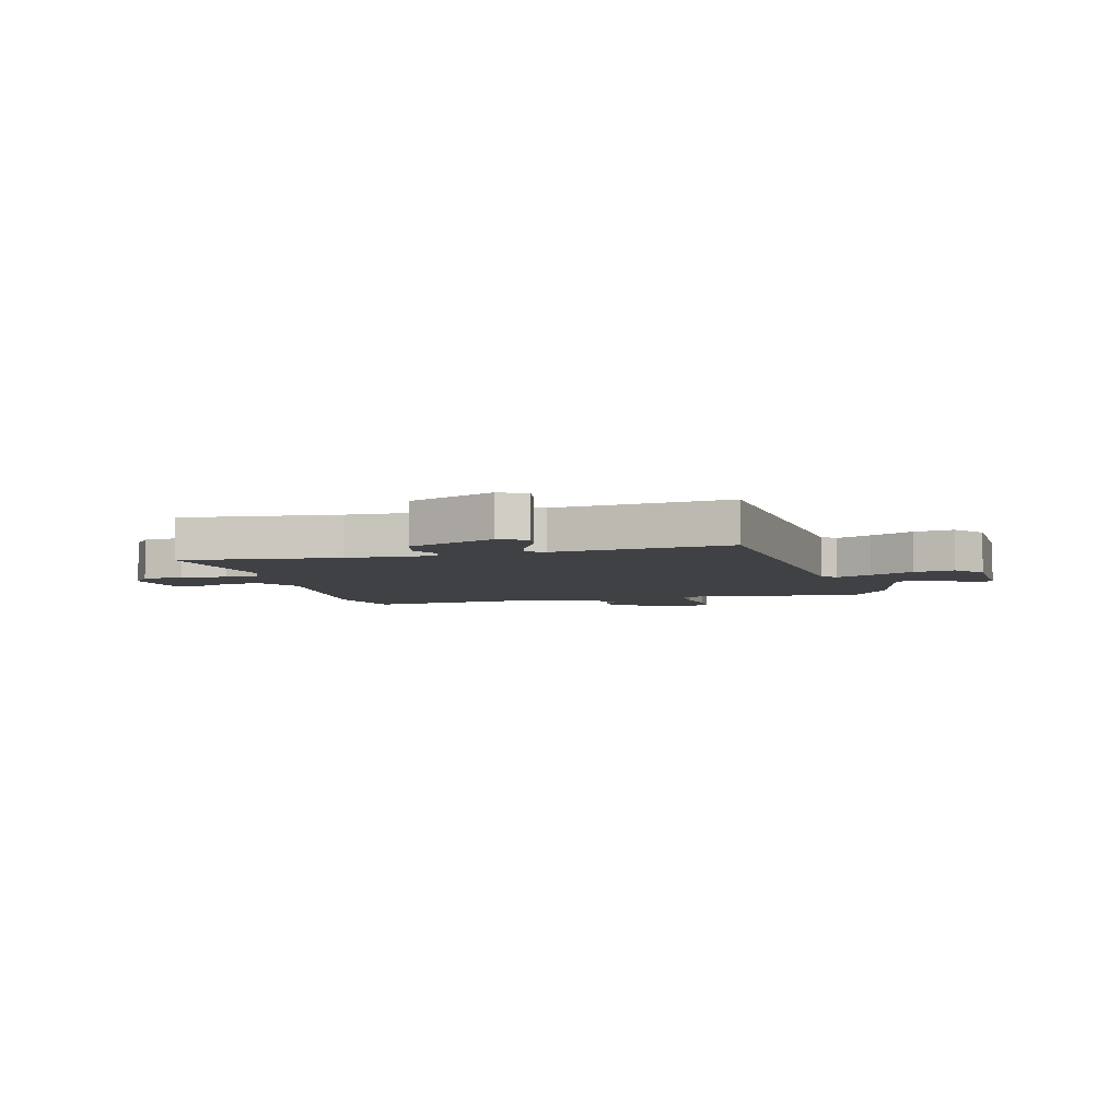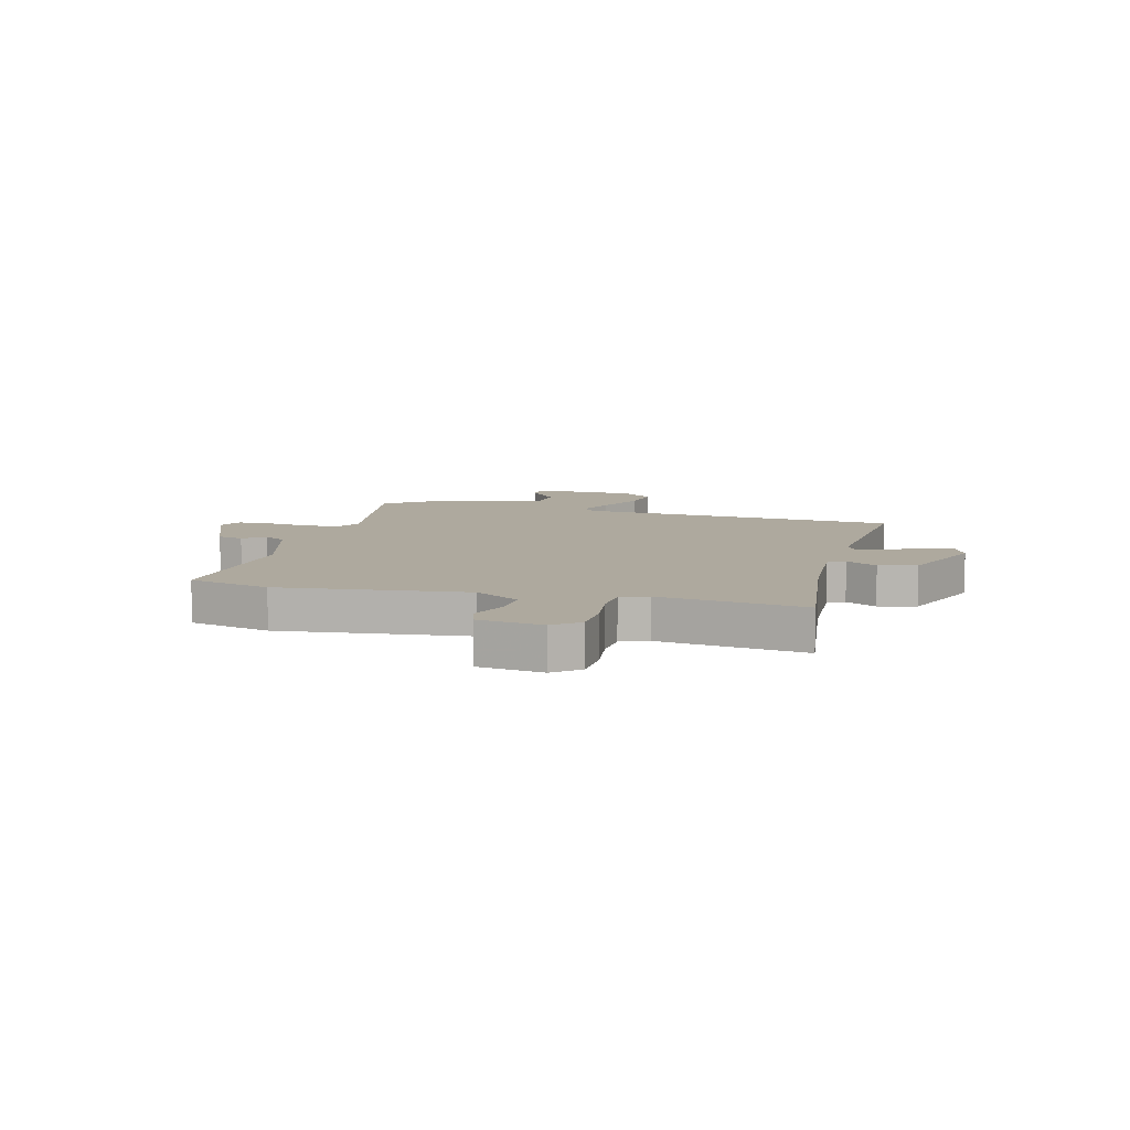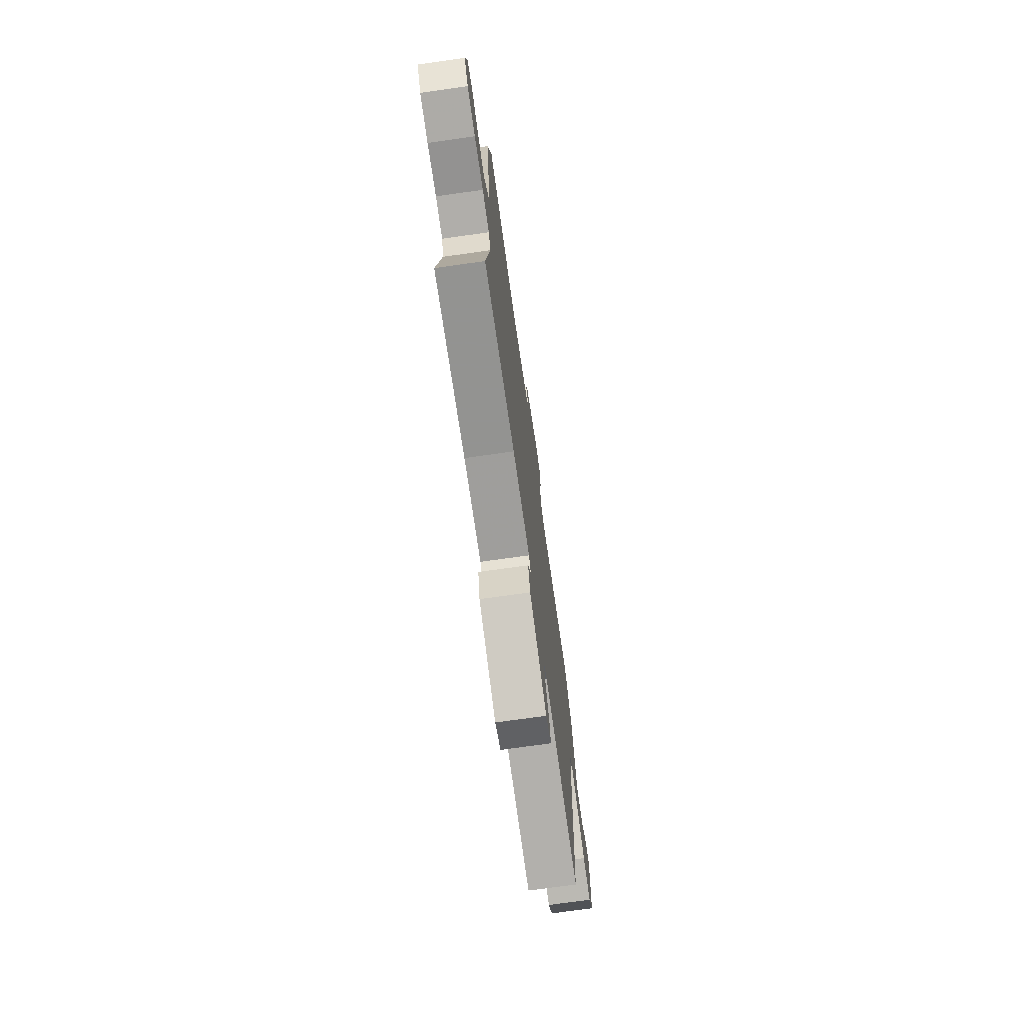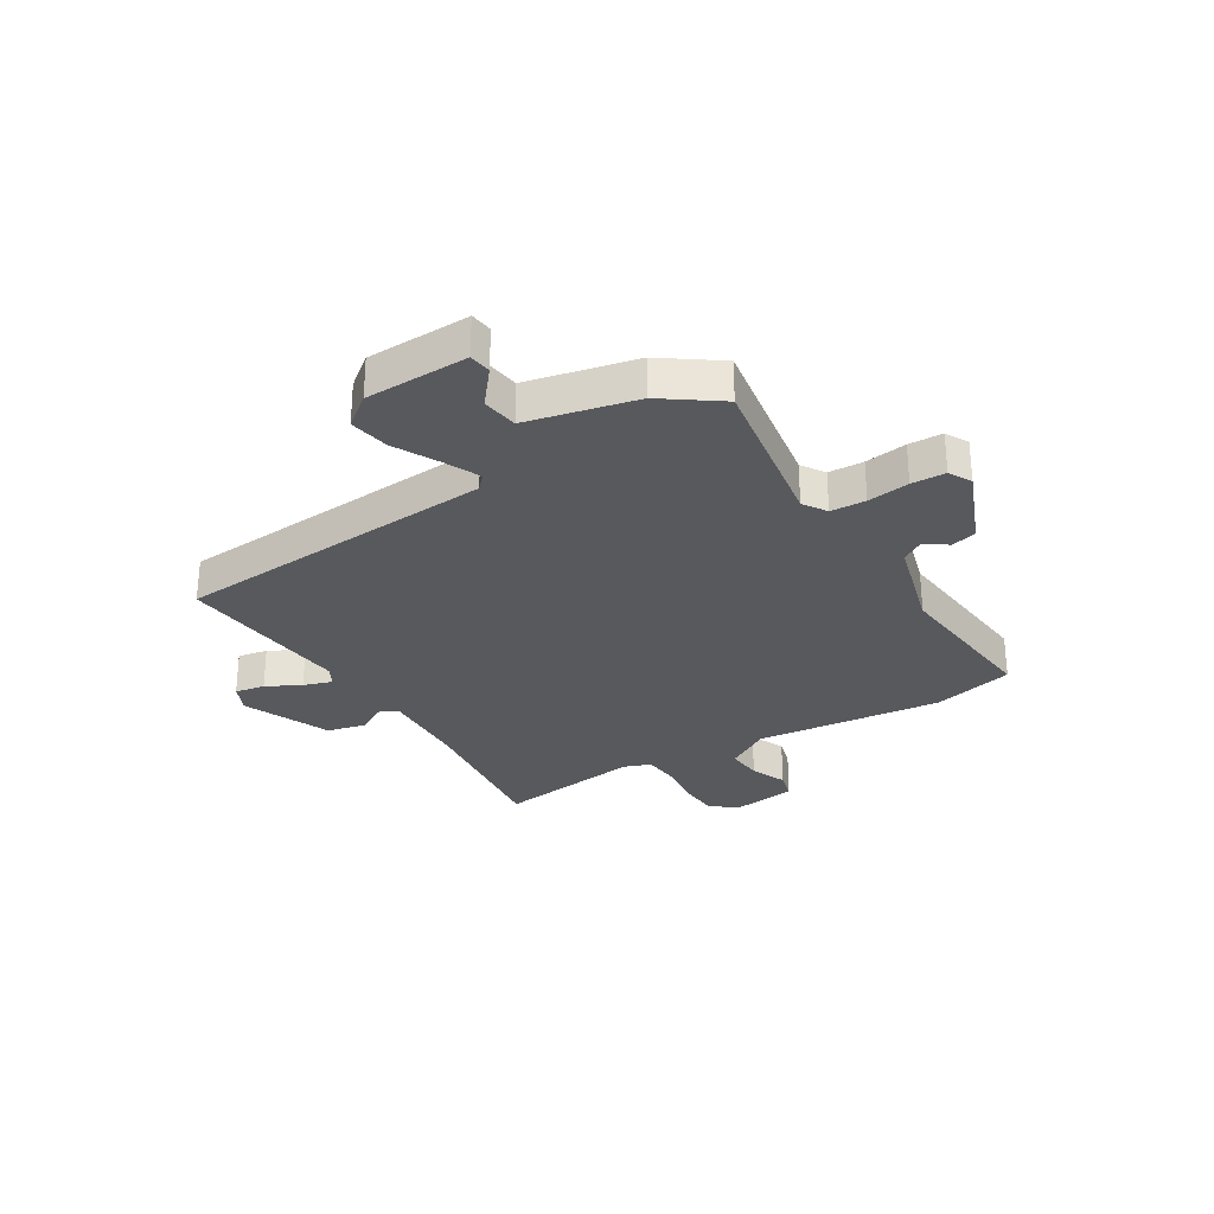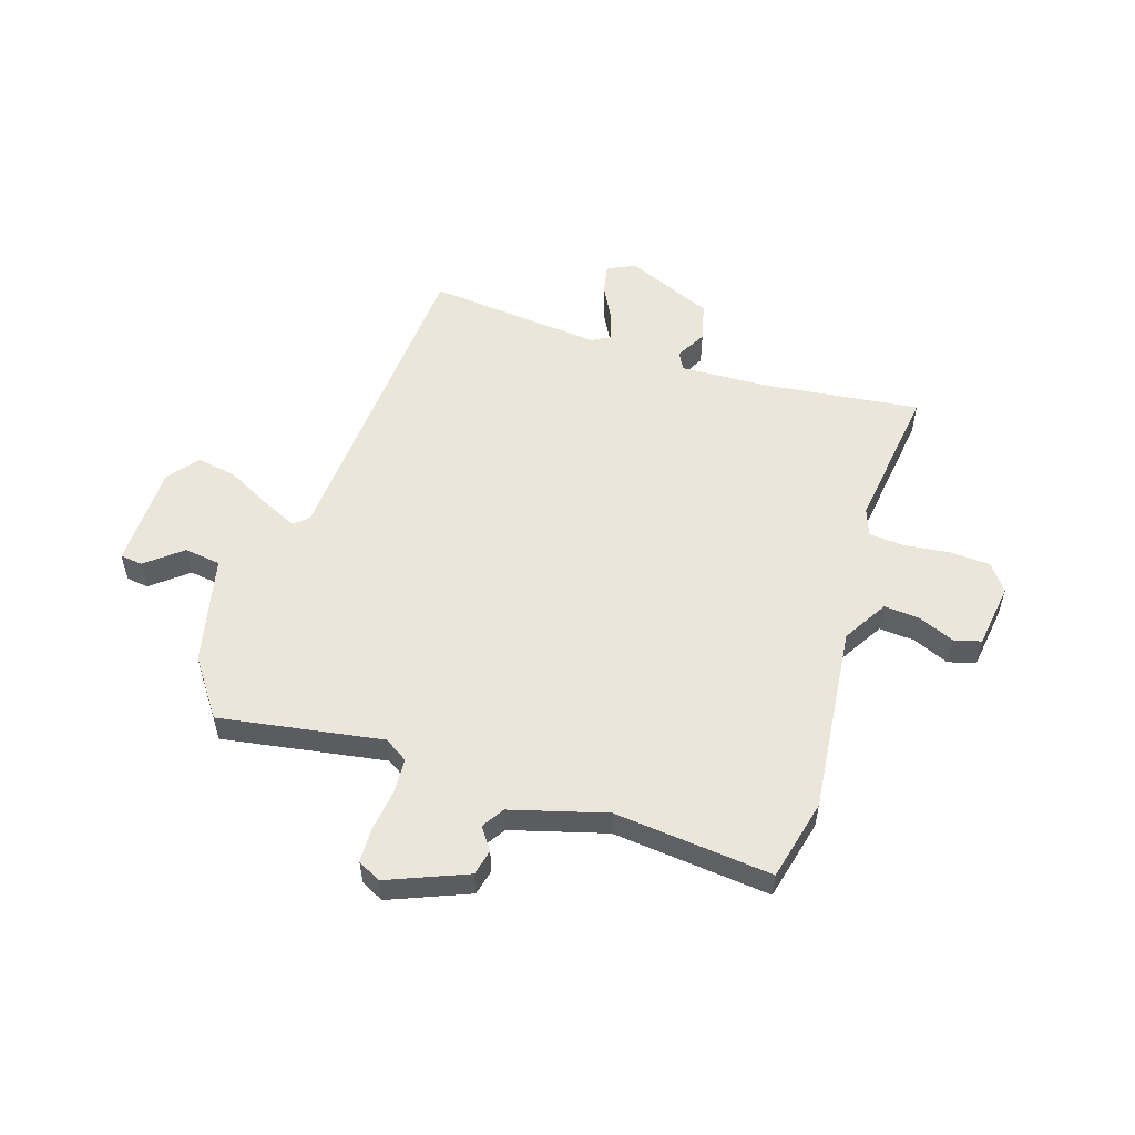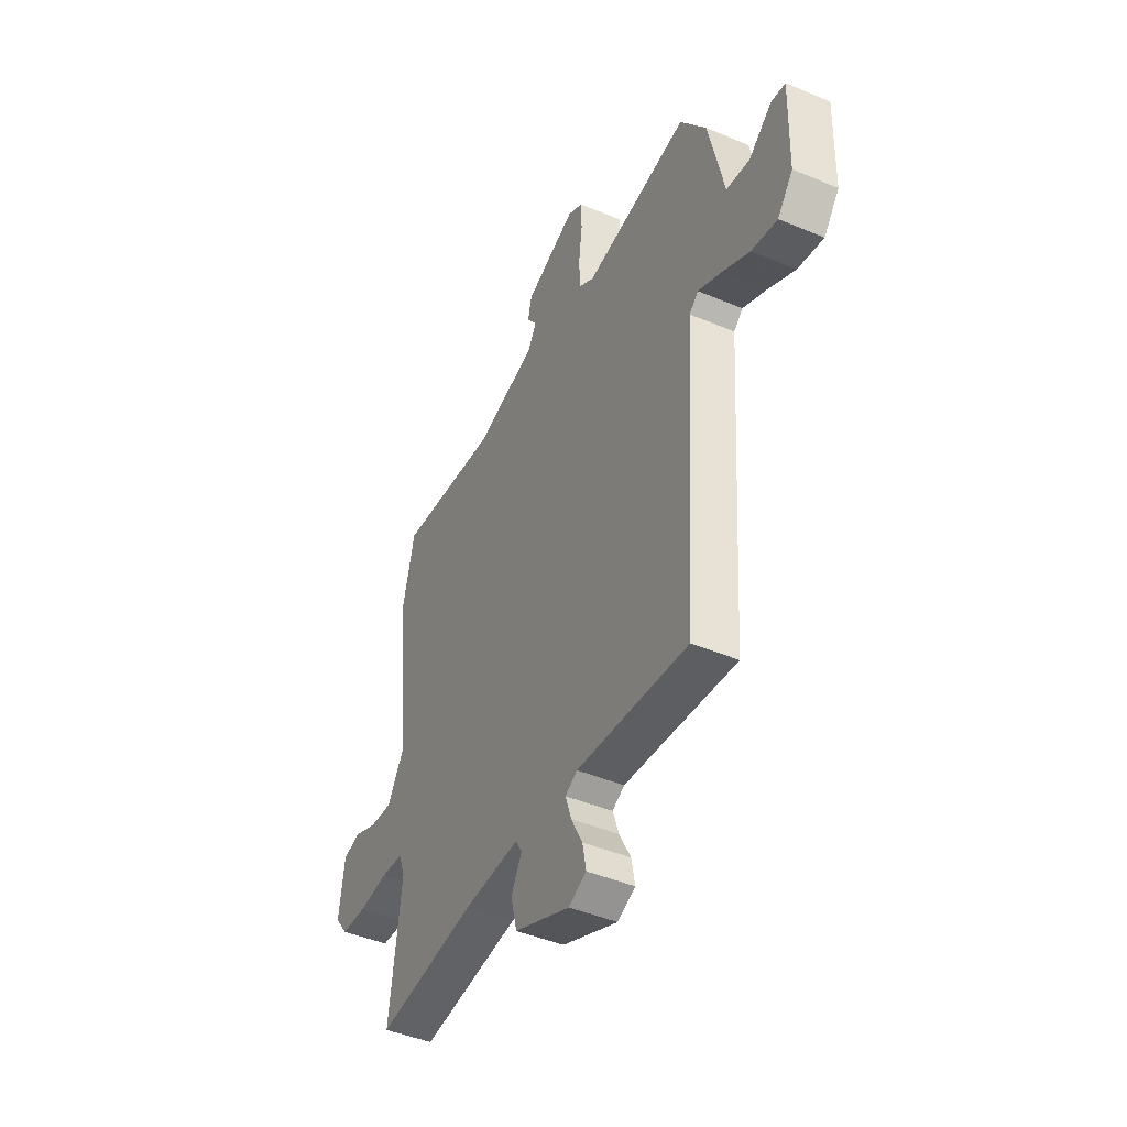
<metadata>
{"format":"obj","ext":"obj","renderer":"f3d","projection":"perspective","resolution":1024,"background":"white","views":[{"elev":-5.4,"azim":-165.0,"up":"+Y"},{"elev":9.1,"azim":104.2,"up":"+Y"},{"elev":-73.3,"azim":98.0,"up":"+Z"},{"elev":-29.3,"azim":-58.4,"up":"+Y"},{"elev":55.0,"azim":17.8,"up":"+Y"},{"elev":-44.1,"azim":-116.3,"up":"+Z"}]}
</metadata>
<code>
v 0.499 0.07 0.506
v 0.534 0.07 0.361
v 0.498 0.07 0.026
v 0.546 0.07 -0.054
v 0.61 0.07 -0.049
v 0.674 0.07 -0.022
v 0.723 0.07 -0.035
v 0.739 0.07 -0.151
v 0.703 0.07 -0.198
v 0.63 0.07 -0.202
v 0.549 0.07 -0.192
v 0.486 0.07 -0.197
v 0.468 0.07 -0.246
v 0.502 0.07 -0.506
v 0.222 0.07 -0.472
v 0.065 0.07 -0.465
v 0.048 0.07 -0.496
v 0.078 0.07 -0.551
v 0.061 0.07 -0.619
v -0.095 0.07 -0.685
v -0.145 0.07 -0.662
v -0.135 0.07 -0.609
v -0.103 0.07 -0.548
v -0.086 0.07 -0.497
v -0.12 0.07 -0.478
v -0.433 0.07 -0.508
v -0.472 0.07 0.072
v -0.497 0.07 0.095
v -0.56 0.07 0.066
v -0.639 0.07 0.025
v -0.711 0.07 0.012
v -0.754 0.07 0.067
v -0.758 0.07 0.252
v -0.718 0.07 0.257
v -0.654 0.07 0.205
v -0.589 0.07 0.214
v -0.545 0.07 0.408
v -0.473 0.07 0.509
v -0.181 0.07 0.461
v -0.139 0.07 0.488
v -0.136 0.07 0.551
v -0.146 0.07 0.626
v -0.144 0.07 0.687
v -0.103 0.07 0.709
v 0.039 0.07 0.651
v 0.05 0.07 0.605
v 0.022 0.07 0.566
v 0.047 0.07 0.526
v 0.217 0.07 0.478
v 0.499 0 0.506
v 0.534 0 0.361
v 0.498 0 0.026
v 0.546 0 -0.054
v 0.61 0 -0.049
v 0.674 0 -0.022
v 0.723 0 -0.035
v 0.739 0 -0.151
v 0.703 0 -0.198
v 0.63 0 -0.202
v 0.549 0 -0.192
v 0.486 0 -0.197
v 0.468 0 -0.246
v 0.502 0 -0.506
v 0.222 0 -0.472
v 0.065 0 -0.465
v 0.048 0 -0.496
v 0.078 0 -0.551
v 0.061 0 -0.619
v -0.095 0 -0.685
v -0.145 0 -0.662
v -0.135 0 -0.609
v -0.103 0 -0.548
v -0.086 0 -0.497
v -0.12 0 -0.478
v -0.433 0 -0.508
v -0.472 0 0.072
v -0.497 0 0.095
v -0.56 0 0.066
v -0.639 0 0.025
v -0.711 0 0.012
v -0.754 0 0.067
v -0.758 0 0.252
v -0.718 0 0.257
v -0.654 0 0.205
v -0.589 0 0.214
v -0.545 0 0.408
v -0.473 0 0.509
v -0.181 0 0.461
v -0.139 0 0.488
v -0.136 0 0.551
v -0.146 0 0.626
v -0.144 0 0.687
v -0.103 0 0.709
v 0.039 0 0.651
v 0.05 0 0.605
v 0.022 0 0.566
v 0.047 0 0.526
v 0.217 0 0.478
f 44 45 46 47
f 44 47 48
f 41 42 43 44
f 40 41 44 48
f 39 40 48 49
f 36 37 38 39
f 32 33 34 35
f 32 35 36
f 29 30 31 32
f 28 29 32 36
f 27 28 36 39
f 25 26 27 39
f 20 21 22 23
f 20 23 24
f 17 18 19 20
f 16 17 20 24
f 13 14 15
f 12 13 15 16
f 8 9 10 11
f 8 11 12
f 5 6 7 8
f 4 5 8 12
f 3 4 12 16
f 49 1 2 3
f 24 25 39 49
f 3 16 24 49
f 96 95 94 93
f 97 96 93
f 93 92 91 90
f 97 93 90 89
f 98 97 89 88
f 88 87 86 85
f 84 83 82 81
f 85 84 81
f 81 80 79 78
f 85 81 78 77
f 88 85 77 76
f 88 76 75 74
f 72 71 70 69
f 73 72 69
f 69 68 67 66
f 73 69 66 65
f 64 63 62
f 65 64 62 61
f 60 59 58 57
f 61 60 57
f 57 56 55 54
f 61 57 54 53
f 65 61 53 52
f 52 51 50 98
f 98 88 74 73
f 98 73 65 52
f 1 50 51 2
f 2 51 52 3
f 3 52 53 4
f 4 53 54 5
f 5 54 55 6
f 6 55 56 7
f 7 56 57 8
f 8 57 58 9
f 9 58 59 10
f 10 59 60 11
f 11 60 61 12
f 12 61 62 13
f 13 62 63 14
f 14 63 64 15
f 15 64 65 16
f 16 65 66 17
f 17 66 67 18
f 18 67 68 19
f 19 68 69 20
f 20 69 70 21
f 21 70 71 22
f 22 71 72 23
f 23 72 73 24
f 24 73 74 25
f 25 74 75 26
f 26 75 76 27
f 27 76 77 28
f 28 77 78 29
f 29 78 79 30
f 30 79 80 31
f 31 80 81 32
f 32 81 82 33
f 33 82 83 34
f 34 83 84 35
f 35 84 85 36
f 36 85 86 37
f 37 86 87 38
f 38 87 88 39
f 39 88 89 40
f 40 89 90 41
f 41 90 91 42
f 42 91 92 43
f 43 92 93 44
f 44 93 94 45
f 45 94 95 46
f 46 95 96 47
f 47 96 97 48
f 48 97 98 49
f 49 98 50 1

</code>
